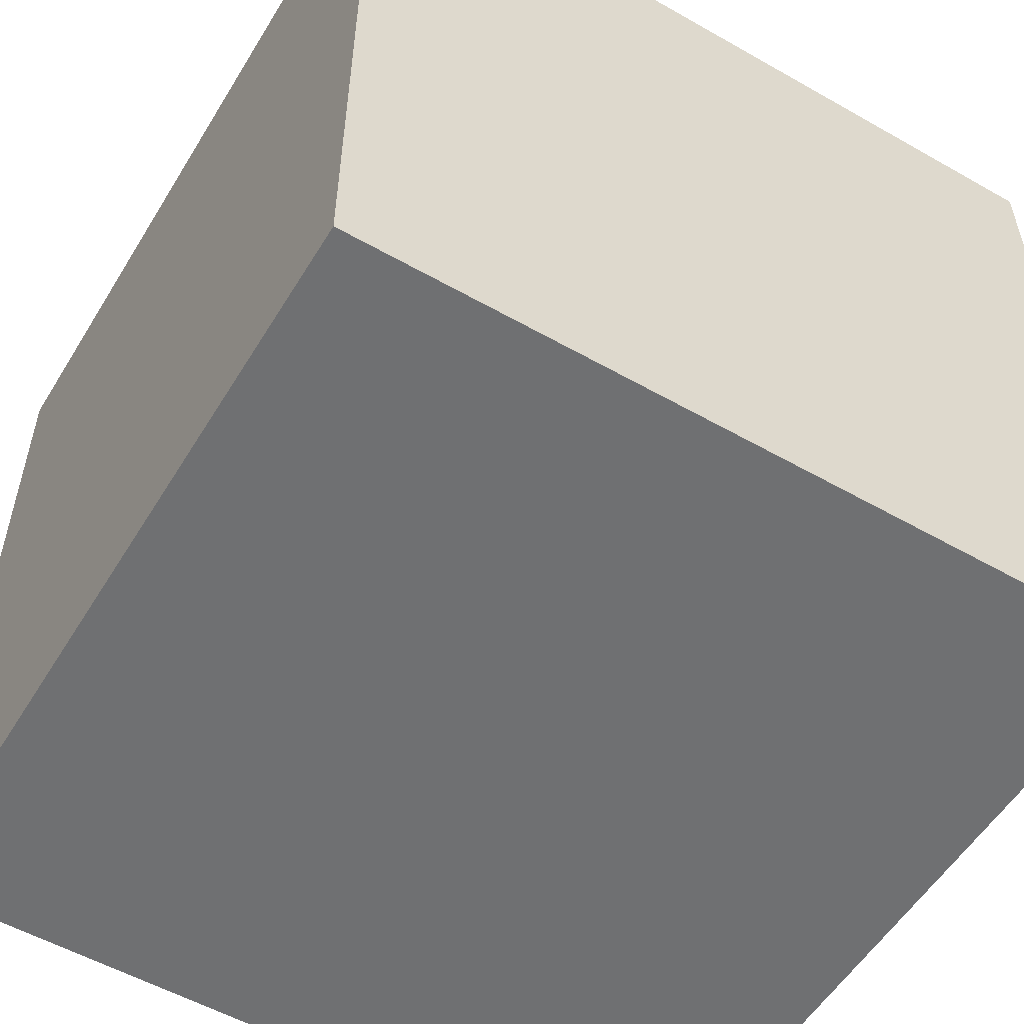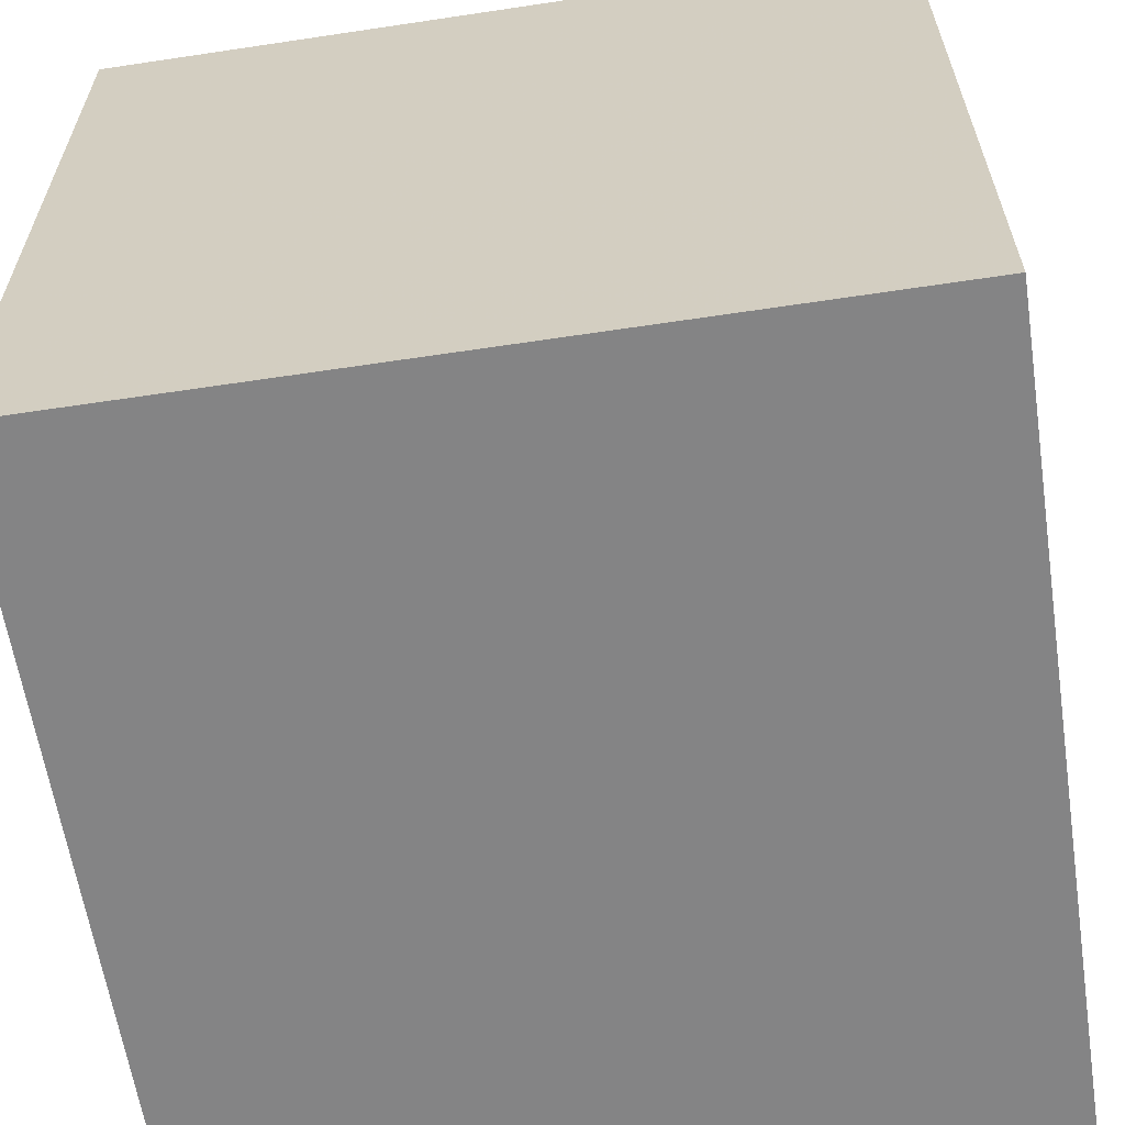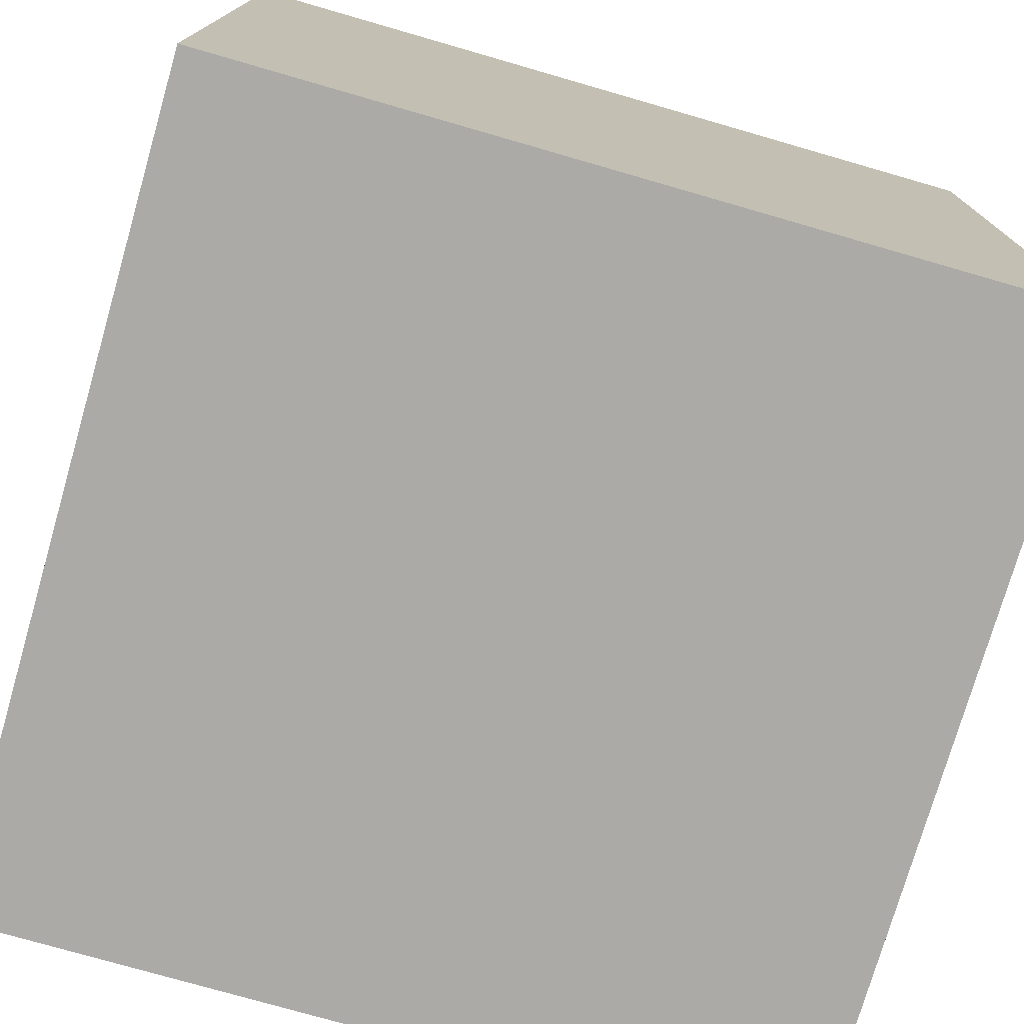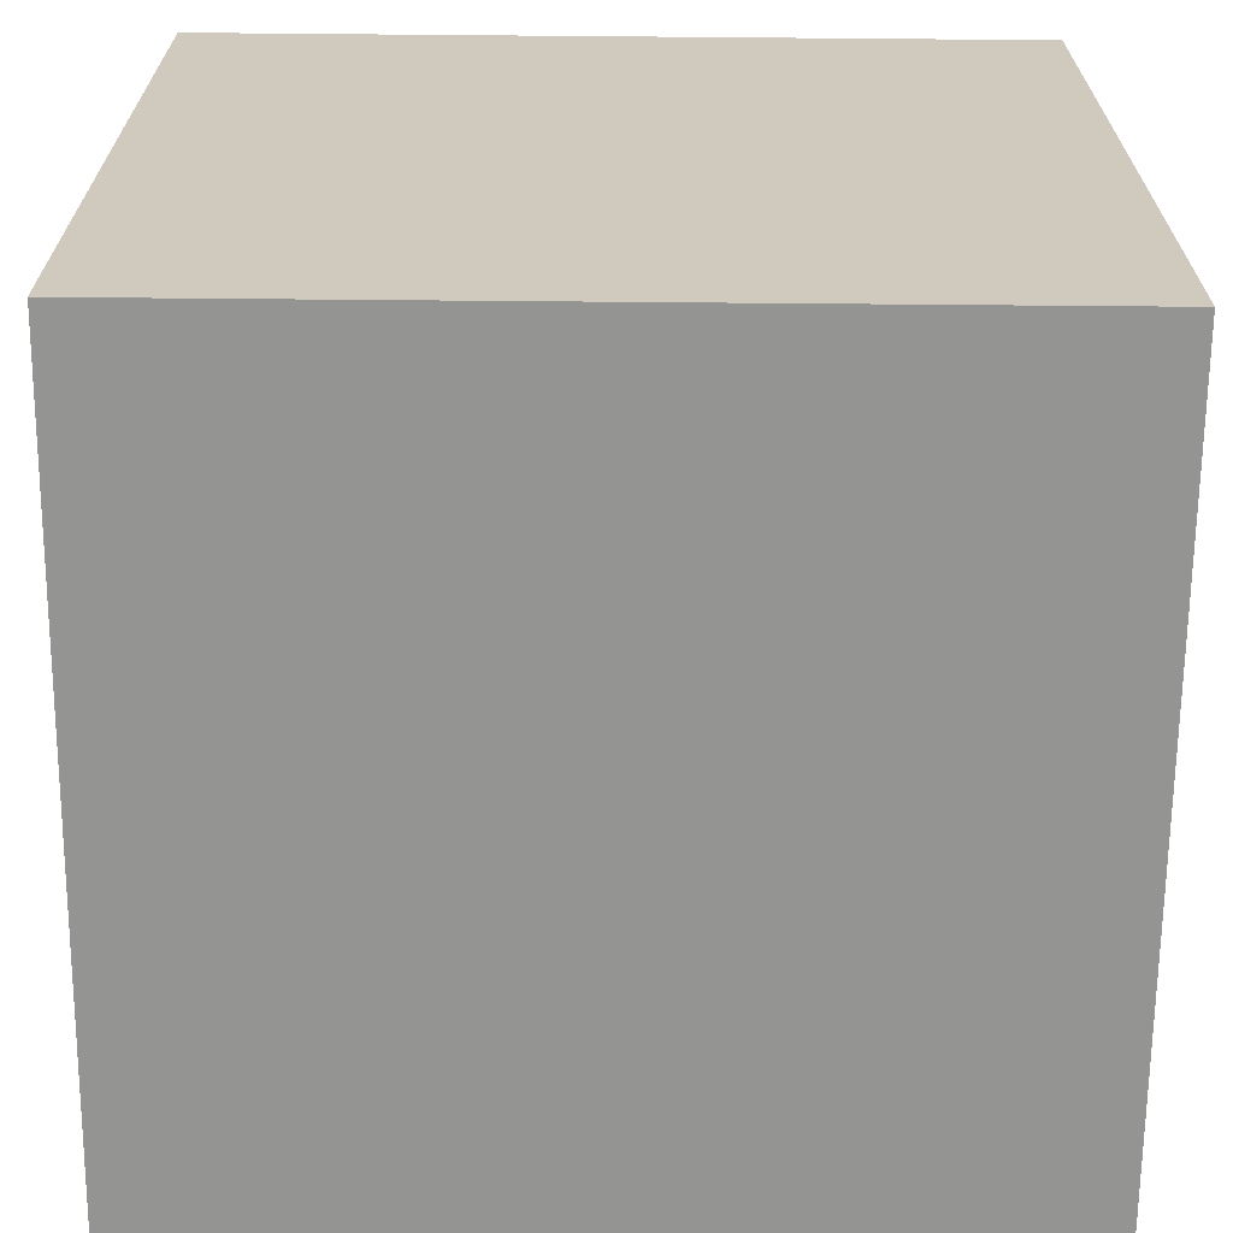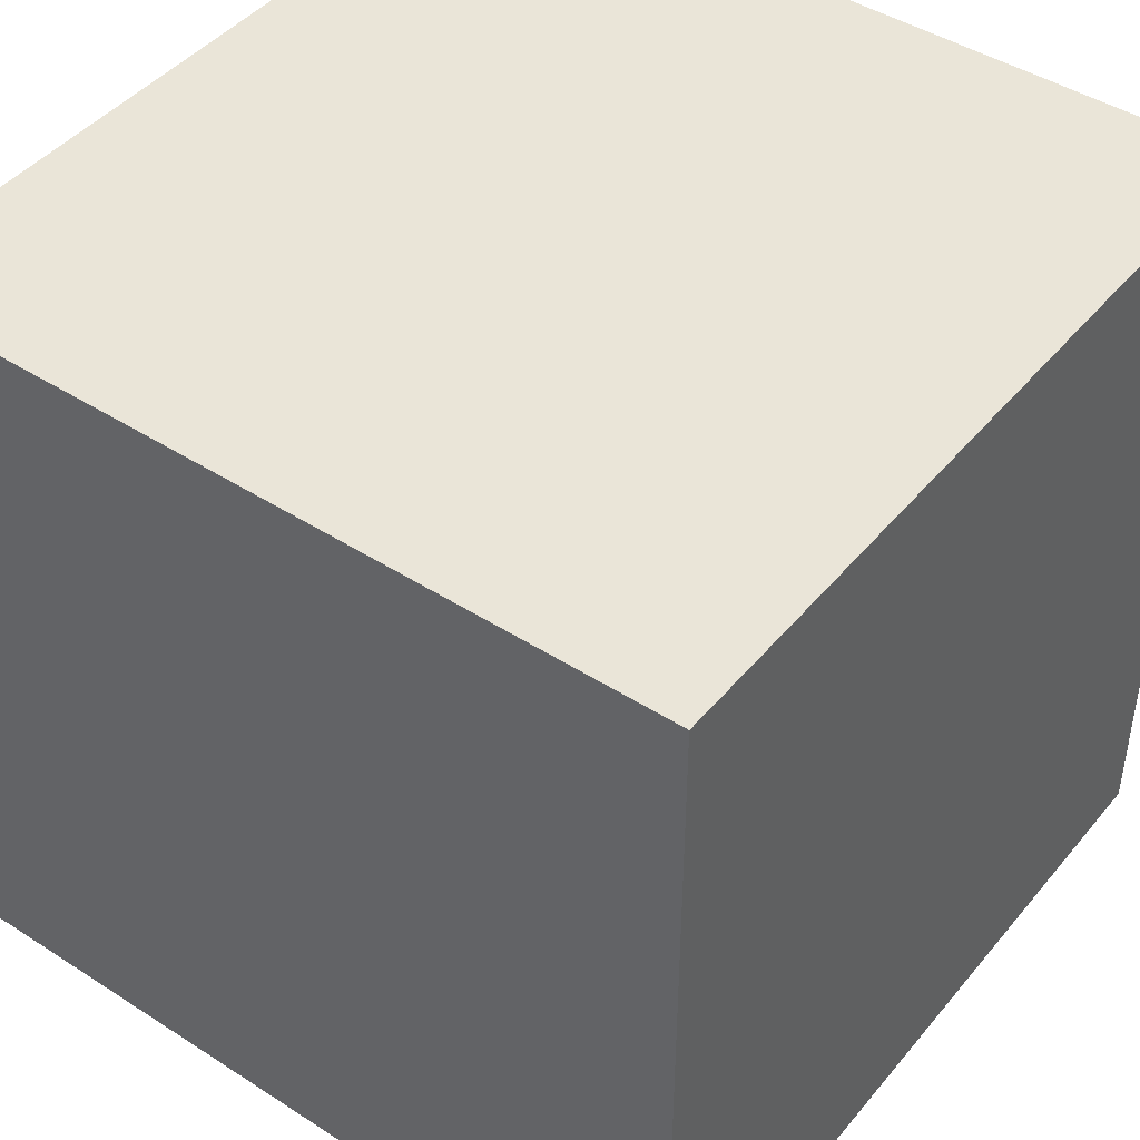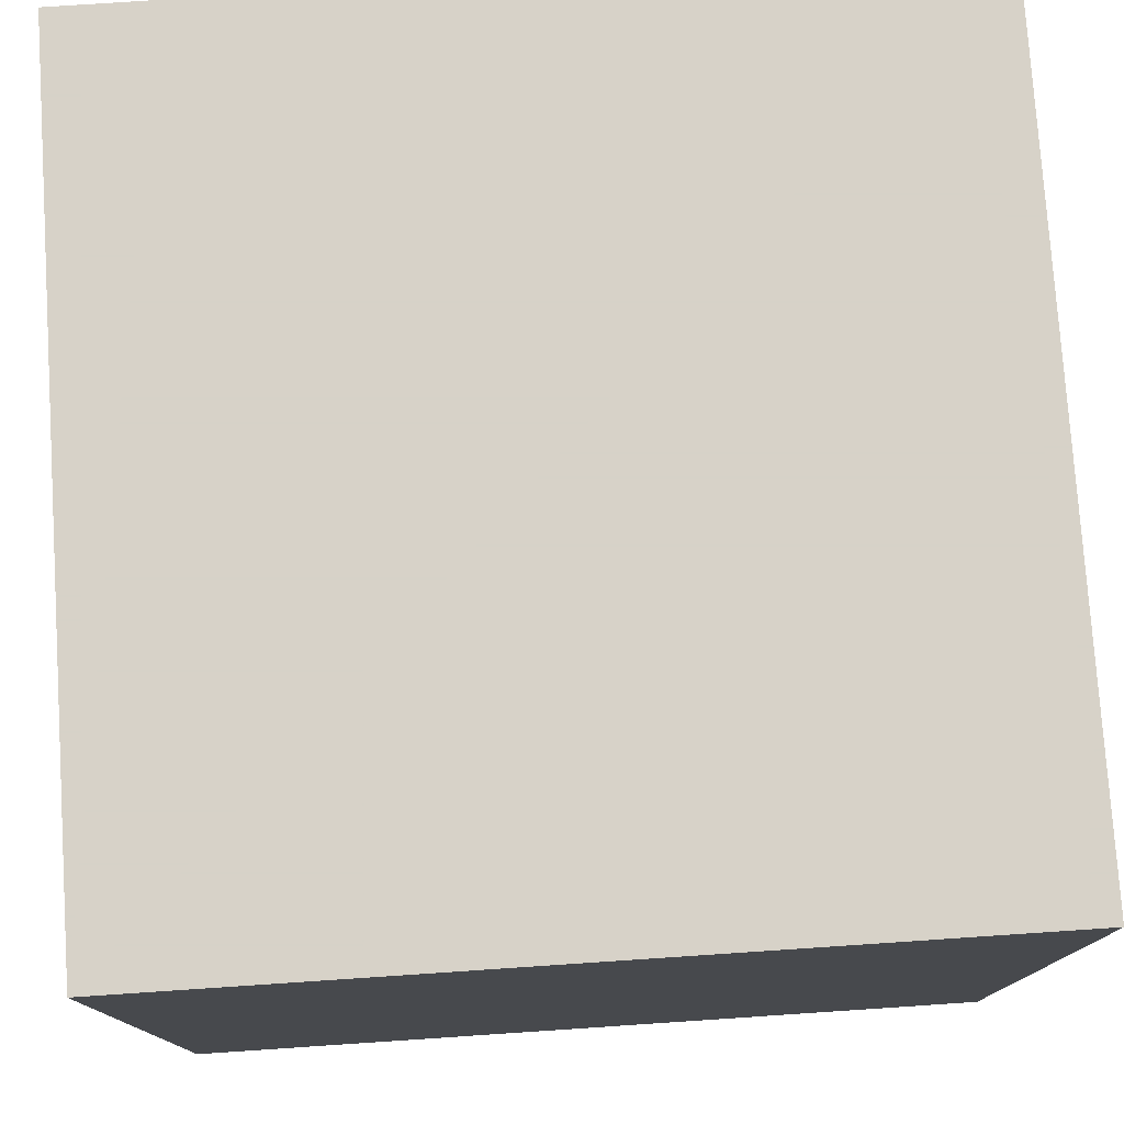
<metadata>
{"format":"obj","ext":"obj","renderer":"f3d","projection":"perspective","resolution":1024,"background":"white","views":[{"elev":-54.9,"azim":-31.0,"up":"+Z"},{"elev":-61.5,"azim":-81.3,"up":"+Y"},{"elev":-75.9,"azim":73.9,"up":"+Z"},{"elev":-67.0,"azim":-0.5,"up":"+Z"},{"elev":44.6,"azim":36.8,"up":"+Z"},{"elev":77.4,"azim":86.2,"up":"+Y"}]}
</metadata>
<code>
g repairedModel
v 0 0 0
v 100 0 0
v 100 0 100
v 0 0 100
v 0 100 0
v 100 100 0
v 100 100 100
v 0 100 100
f 1 2 3 4
f 5 8 7 6
f 1 5 6 2
f 1 4 8 5
f 2 6 7 3
f 3 7 8 4

</code>
